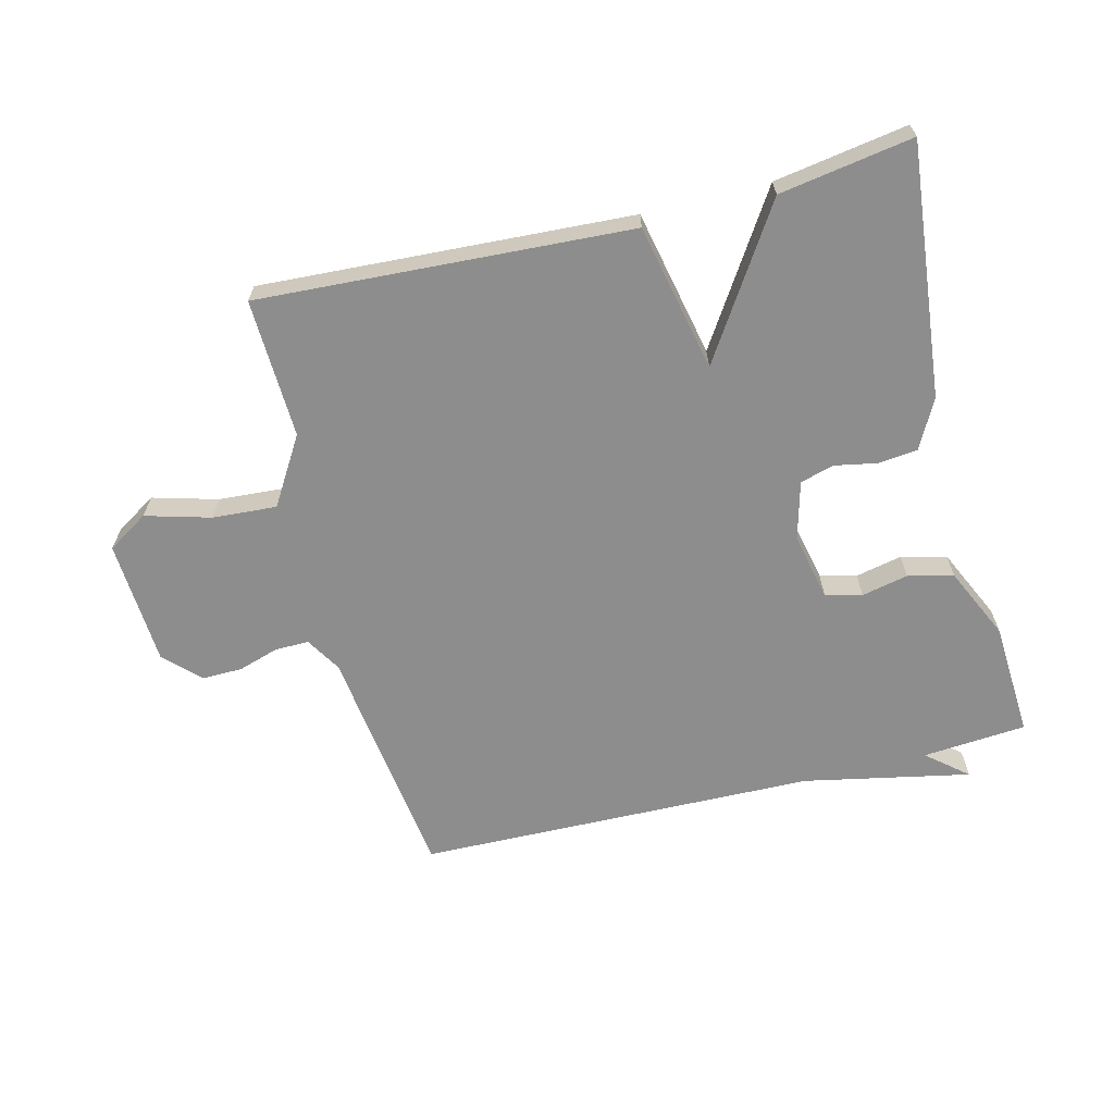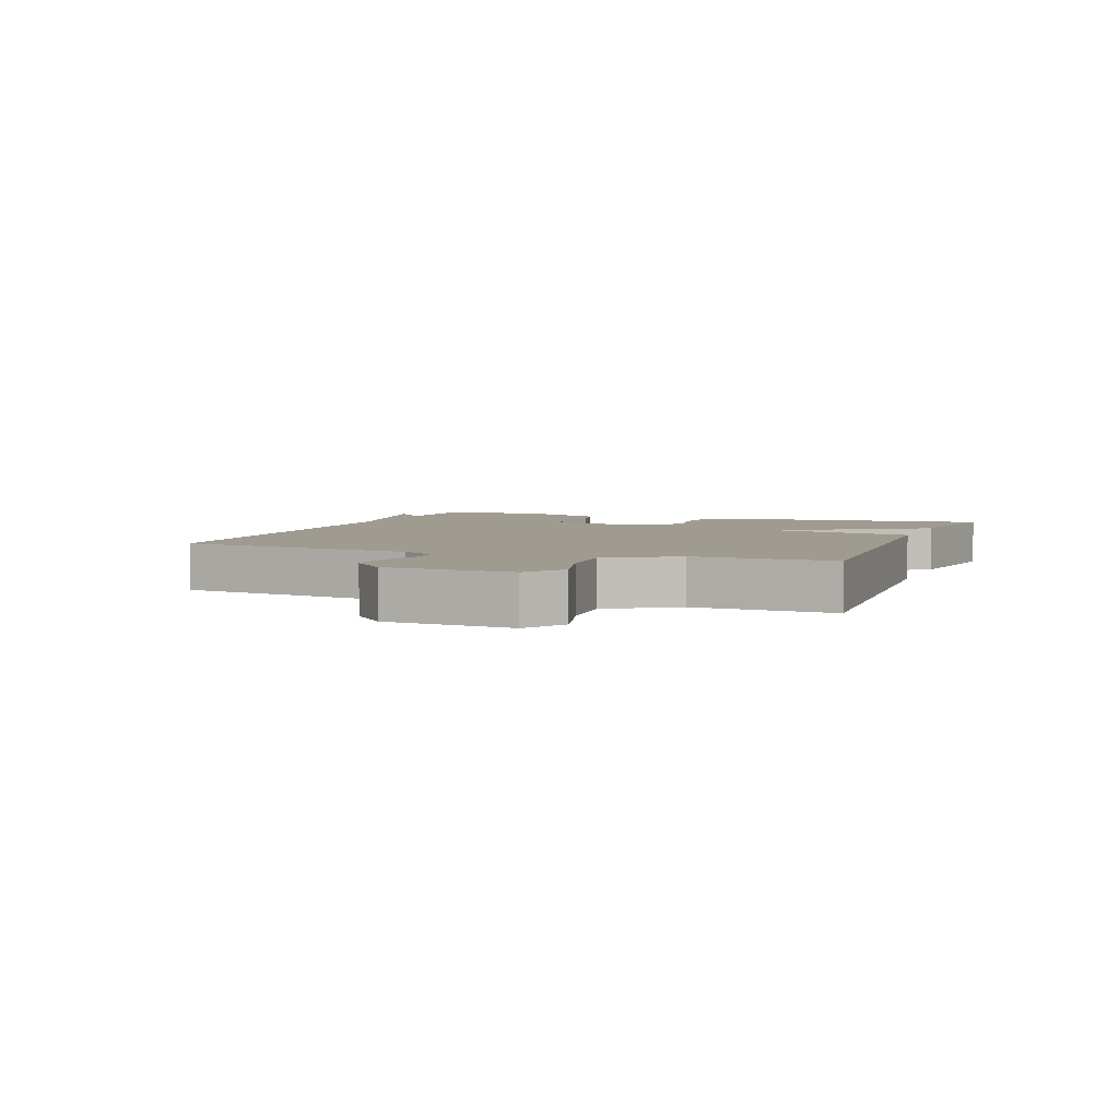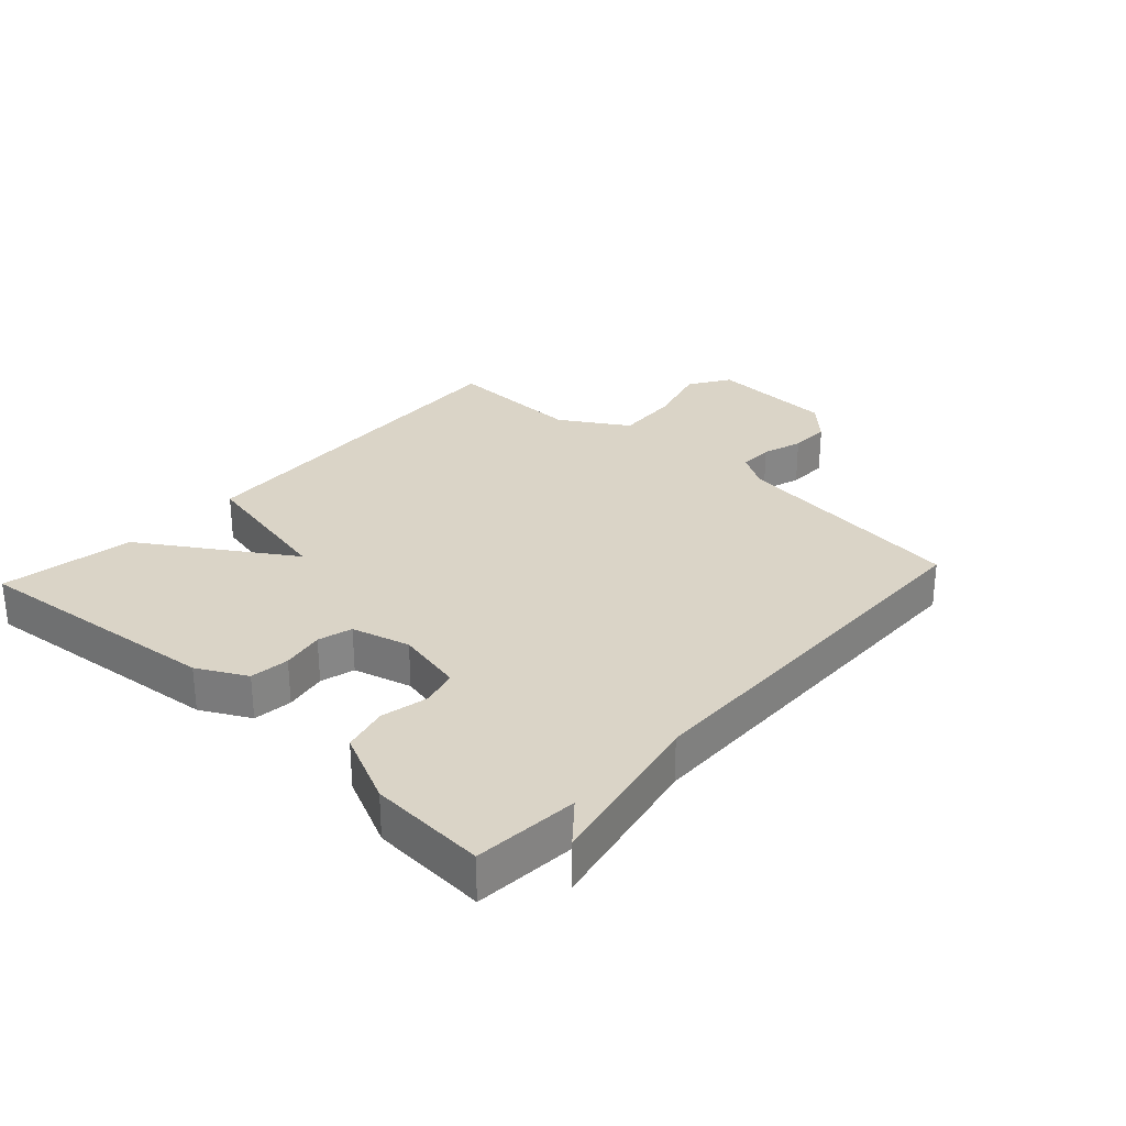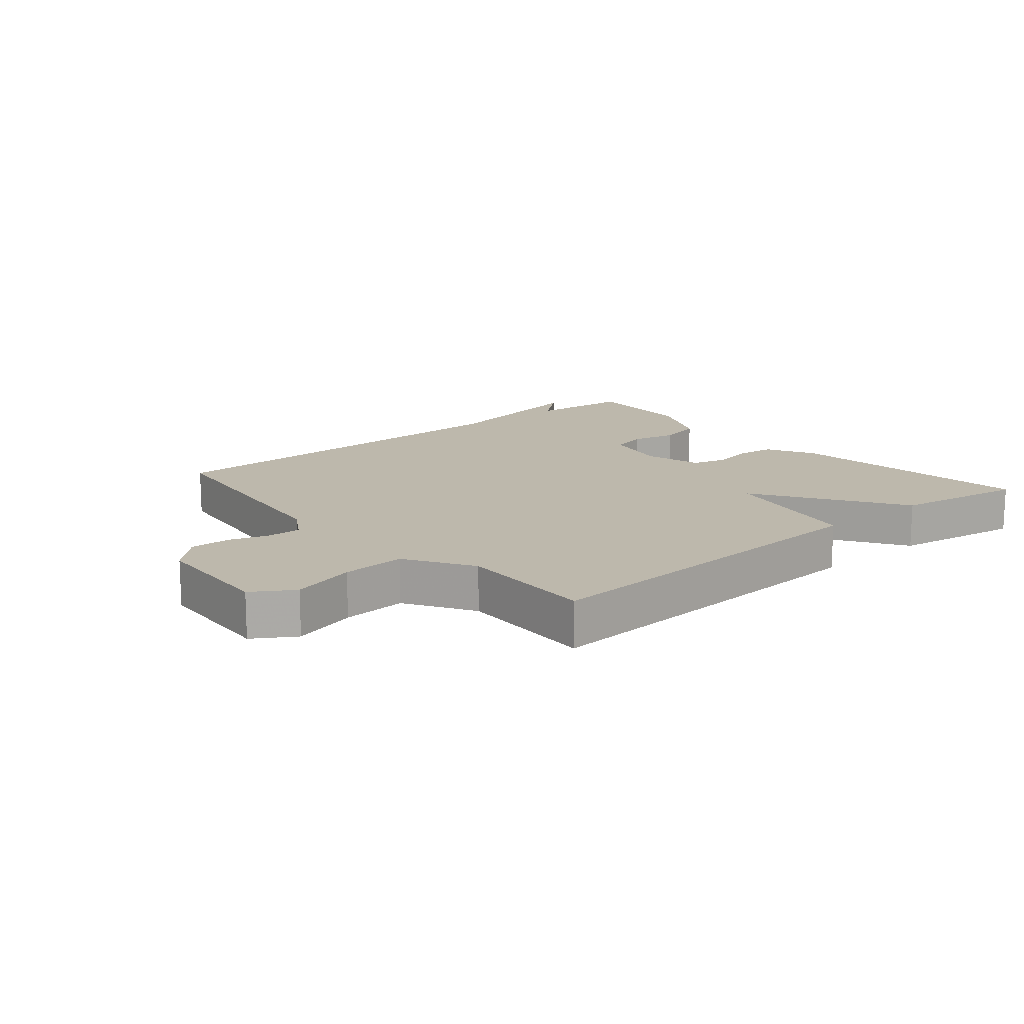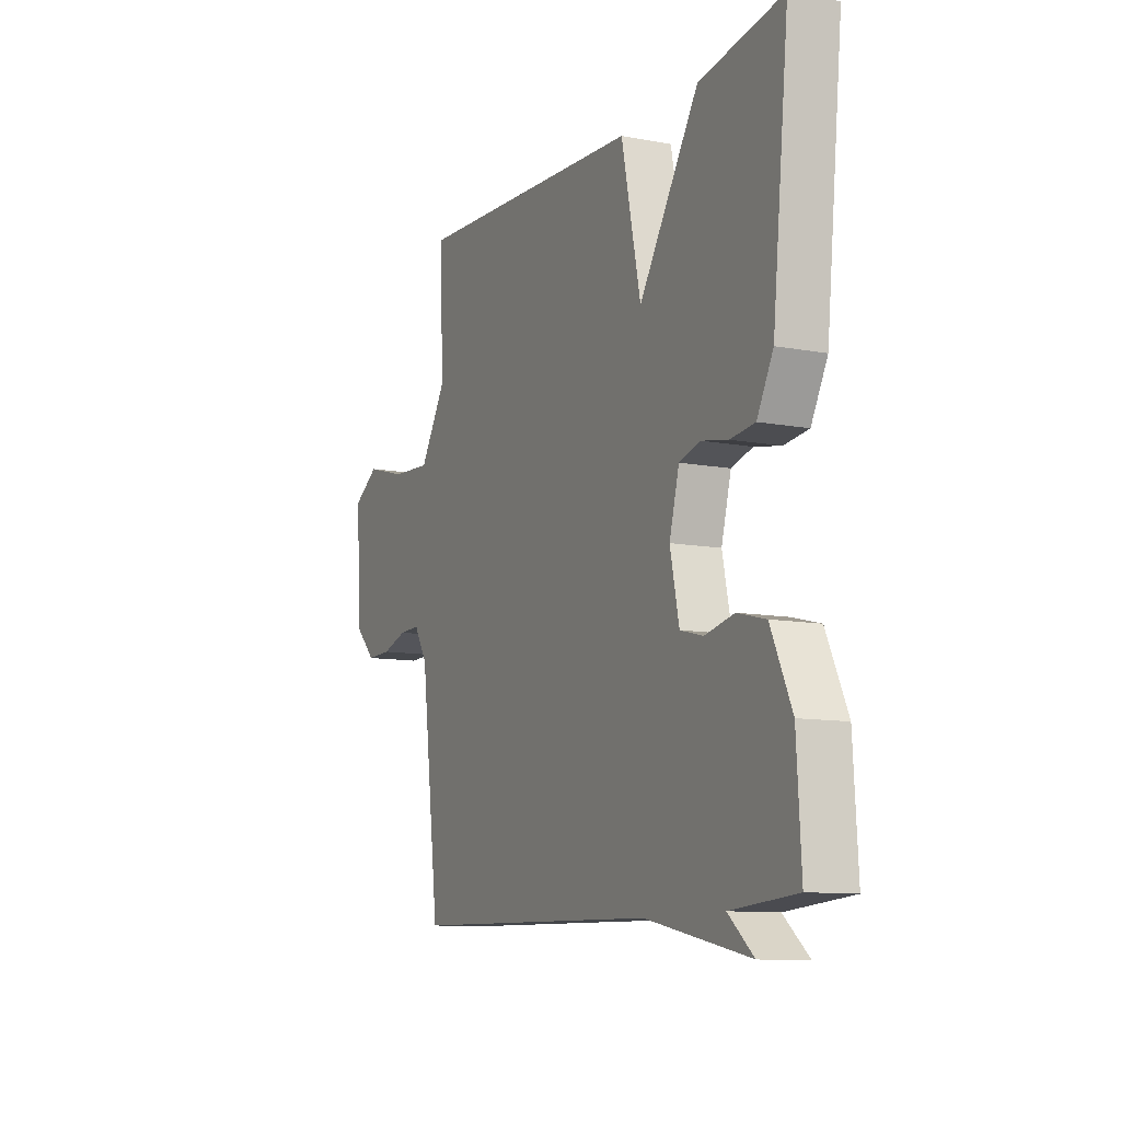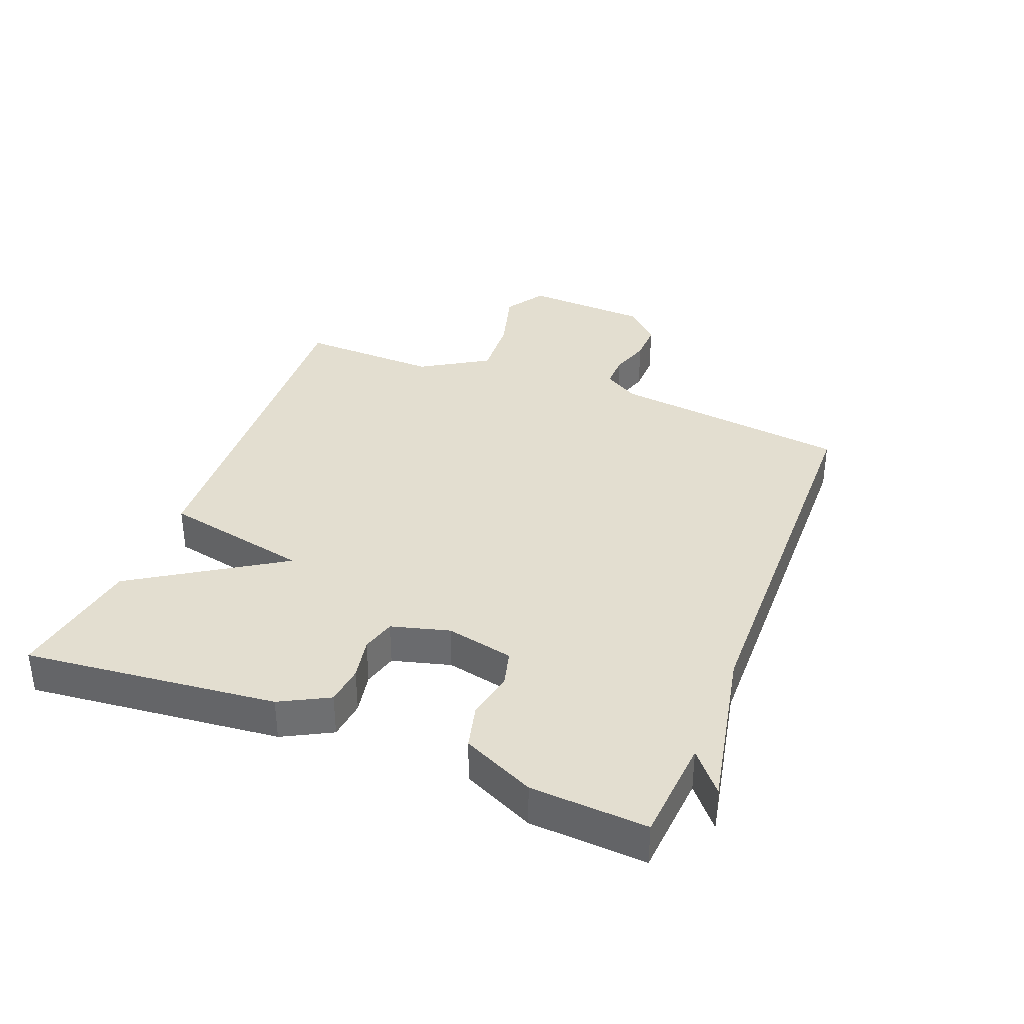
<metadata>
{"format":"obj","ext":"obj","renderer":"f3d","projection":"perspective","resolution":1024,"background":"white","views":[{"elev":-64.6,"azim":14.2,"up":"+Y"},{"elev":4.2,"azim":-69.1,"up":"+Y"},{"elev":28.9,"azim":132.6,"up":"+Y"},{"elev":14.7,"azim":-40.1,"up":"+Y"},{"elev":-10.5,"azim":64.6,"up":"+Z"},{"elev":35.8,"azim":111.5,"up":"+Y"}]}
</metadata>
<code>
v 0.5 0.07 -0.5
v 0.335 0.07 -0.513
v 0.399 0.07 -0.567
v 0.135 0.07 -0.513
v -0.5 0.07 -0.5
v -0.548 0.07 -0.121
v -0.582 0.07 -0.065
v -0.636 0.07 -0.066
v -0.7 0.07 -0.086
v -0.764 0.07 -0.087
v -0.818 0.07 -0.033
v -0.829 0.07 0.167
v -0.764 0.07 0.208
v -0.661 0.07 0.179
v -0.559 0.07 0.172
v -0.493 0.07 0.279
v -0.5 0.07 0.5
v 0.089 0.07 0.466
v 0.138 0.07 0.232
v 0.289 0.07 0.466
v 0.5 0.07 0.5
v 0.458 0.07 0.1
v 0.417 0.07 0.023
v 0.355 0.07 0.016
v 0.288 0.07 0.029
v 0.234 0.07 0.014
v 0.209 0.07 -0.078
v 0.232 0.07 -0.185
v 0.29 0.07 -0.2
v 0.364 0.07 -0.184
v 0.436 0.07 -0.202
v 0.489 0.07 -0.316
v 0.5 0 -0.5
v 0.335 0 -0.513
v 0.399 0 -0.567
v 0.135 0 -0.513
v -0.5 0 -0.5
v -0.548 0 -0.121
v -0.582 0 -0.065
v -0.636 0 -0.066
v -0.7 0 -0.086
v -0.764 0 -0.087
v -0.818 0 -0.033
v -0.829 0 0.167
v -0.764 0 0.208
v -0.661 0 0.179
v -0.559 0 0.172
v -0.493 0 0.279
v -0.5 0 0.5
v 0.089 0 0.466
v 0.138 0 0.232
v 0.289 0 0.466
v 0.5 0 0.5
v 0.458 0 0.1
v 0.417 0 0.023
v 0.355 0 0.016
v 0.288 0 0.029
v 0.234 0 0.014
v 0.209 0 -0.078
v 0.232 0 -0.185
v 0.29 0 -0.2
v 0.364 0 -0.184
v 0.436 0 -0.202
v 0.489 0 -0.316
f 32 1 2
f 31 32 2
f 30 31 2
f 29 30 2
f 28 29 2
f 23 24 25
f 22 23 25
f 21 22 25
f 20 21 25
f 19 20 25
f 19 25 26
f 16 17 18 19
f 19 26 27
f 16 19 27
f 15 16 27
f 12 13 14
f 11 12 14
f 10 11 14
f 9 10 14
f 8 9 14
f 7 8 14 15
f 15 27 28
f 7 15 28
f 6 7 28
f 2 3 4
f 5 6 28
f 4 5 28
f 2 4 28
f 34 33 64
f 34 64 63
f 34 63 62
f 34 62 61
f 34 61 60
f 57 56 55
f 57 55 54
f 57 54 53
f 57 53 52
f 57 52 51
f 58 57 51
f 51 50 49 48
f 59 58 51
f 59 51 48
f 59 48 47
f 46 45 44
f 46 44 43
f 46 43 42
f 46 42 41
f 46 41 40
f 47 46 40 39
f 60 59 47
f 60 47 39
f 60 39 38
f 36 35 34
f 60 38 37
f 60 37 36
f 60 36 34
f 1 33 34 2
f 2 34 35 3
f 3 35 36 4
f 4 36 37 5
f 5 37 38 6
f 6 38 39 7
f 7 39 40 8
f 8 40 41 9
f 9 41 42 10
f 10 42 43 11
f 11 43 44 12
f 12 44 45 13
f 13 45 46 14
f 14 46 47 15
f 15 47 48 16
f 16 48 49 17
f 17 49 50 18
f 18 50 51 19
f 19 51 52 20
f 20 52 53 21
f 21 53 54 22
f 22 54 55 23
f 23 55 56 24
f 24 56 57 25
f 25 57 58 26
f 26 58 59 27
f 27 59 60 28
f 28 60 61 29
f 29 61 62 30
f 30 62 63 31
f 31 63 64 32
f 32 64 33 1

</code>
